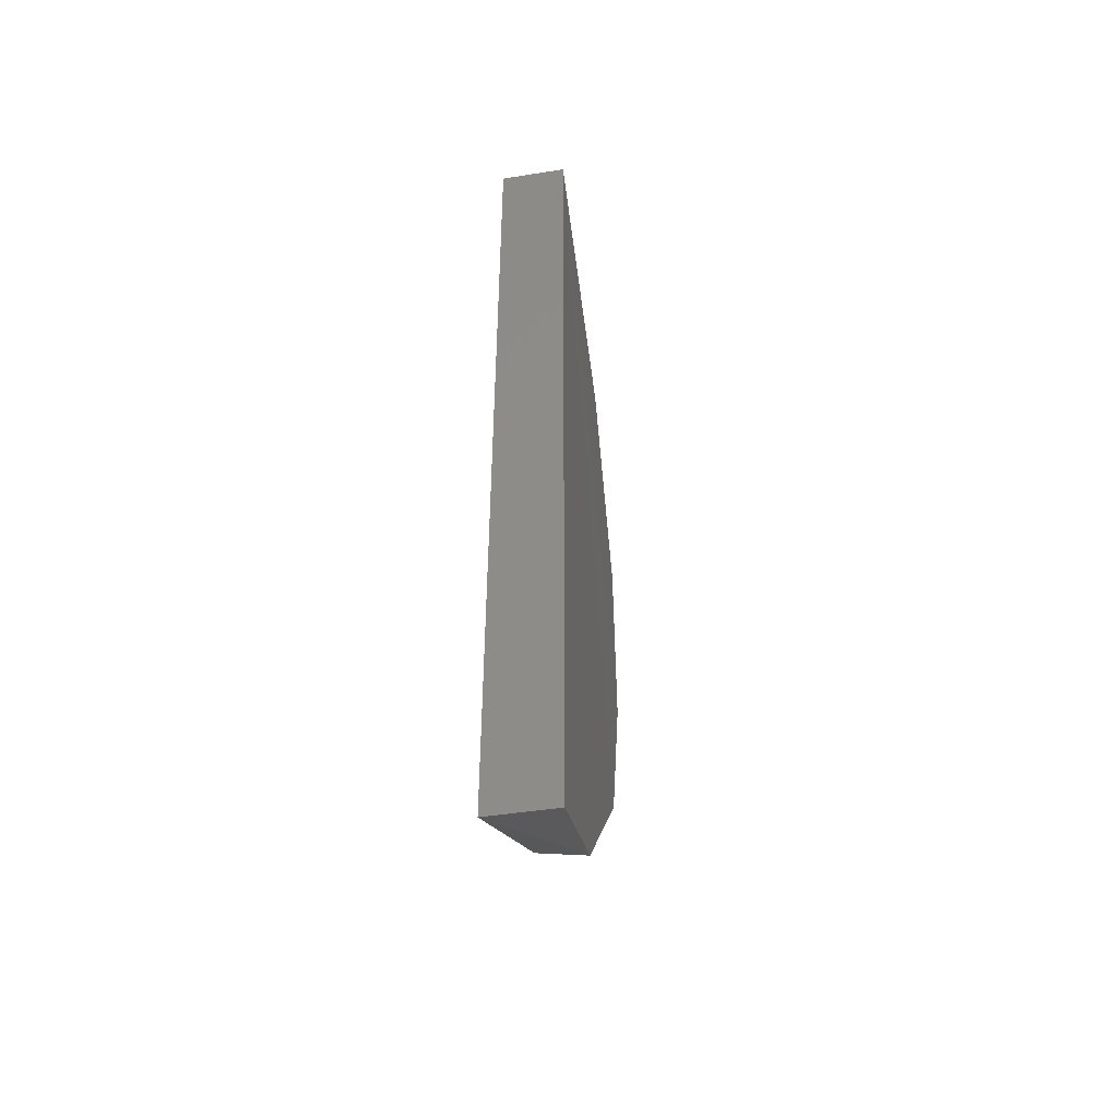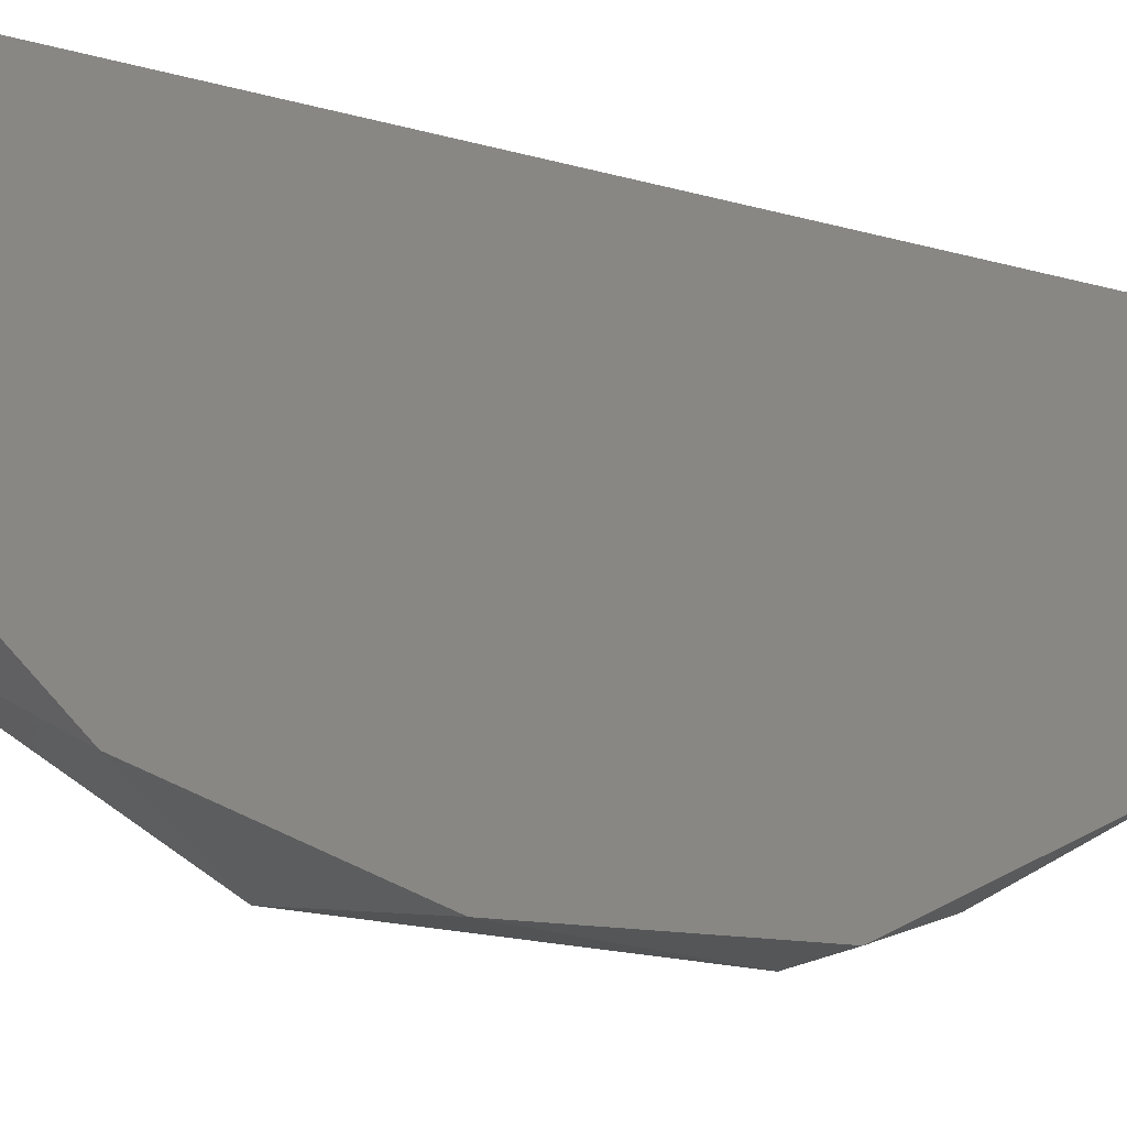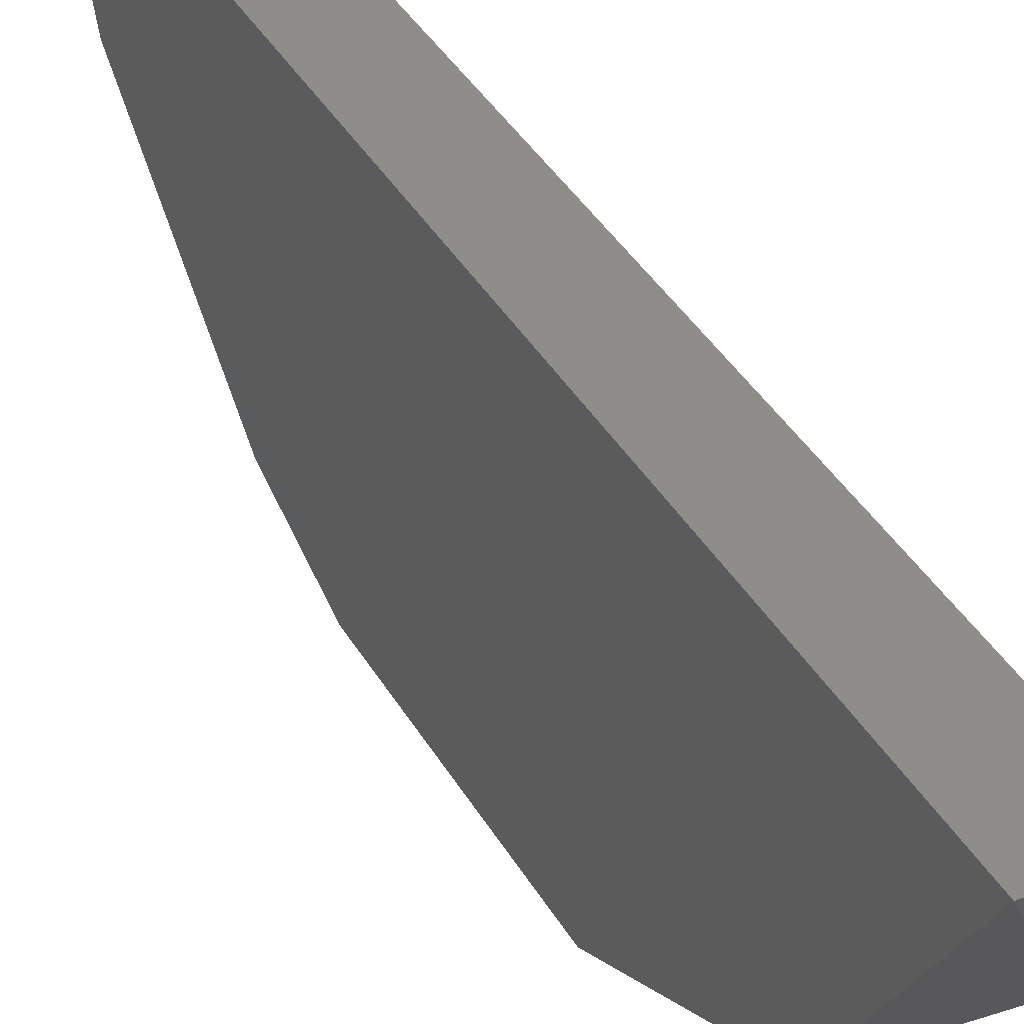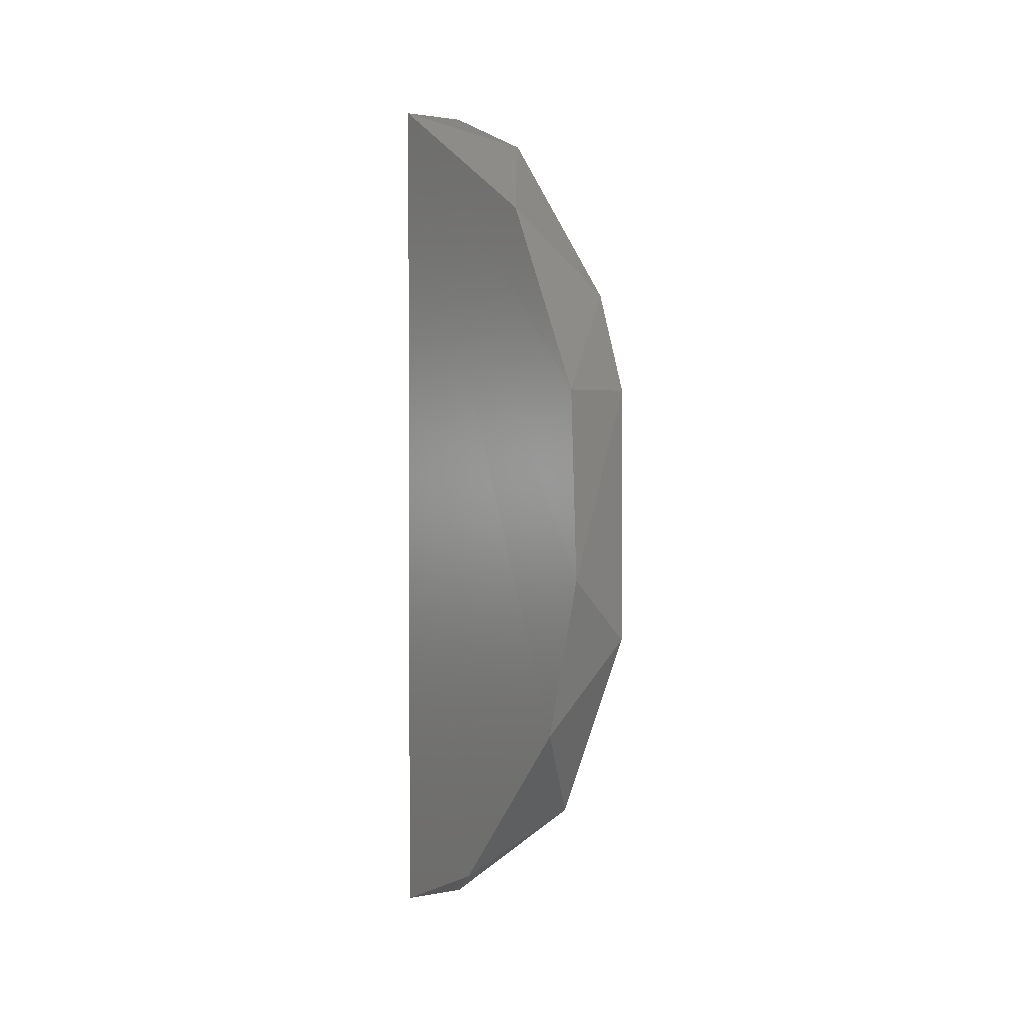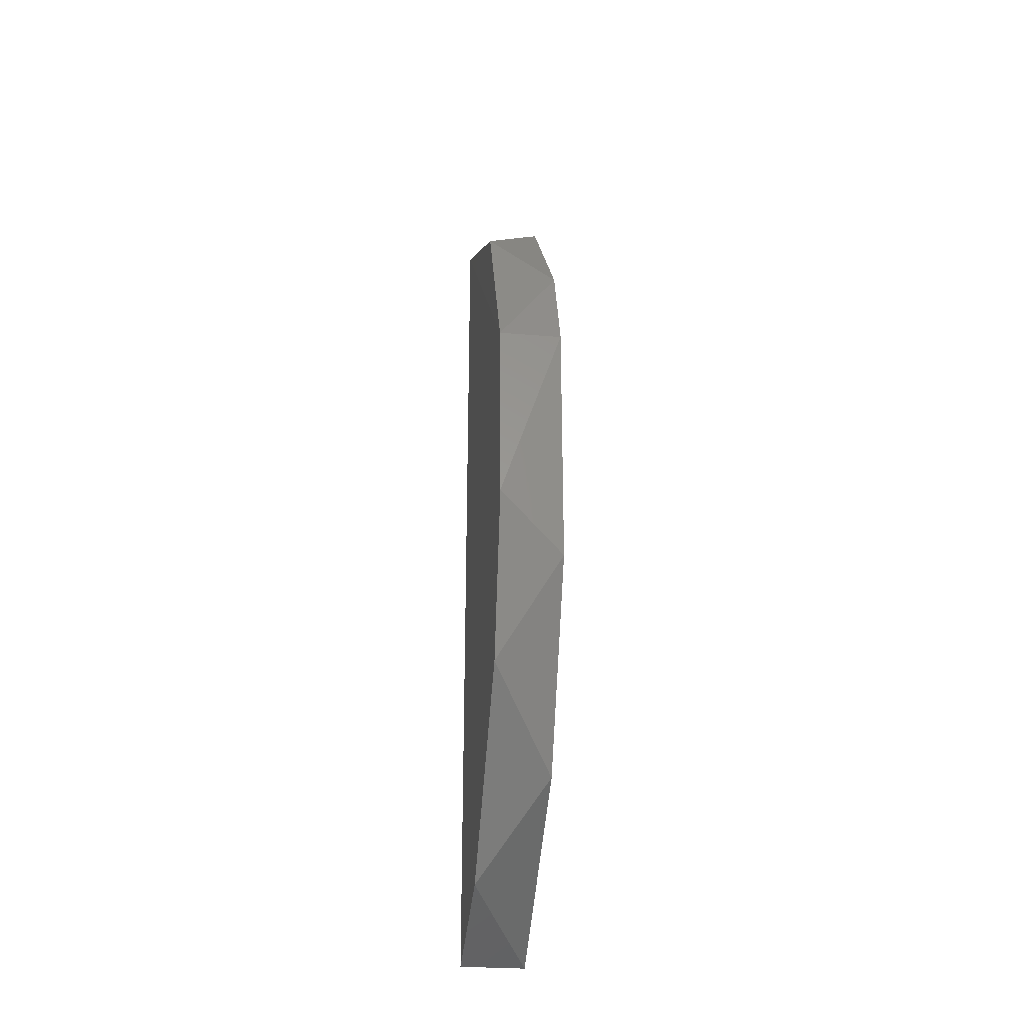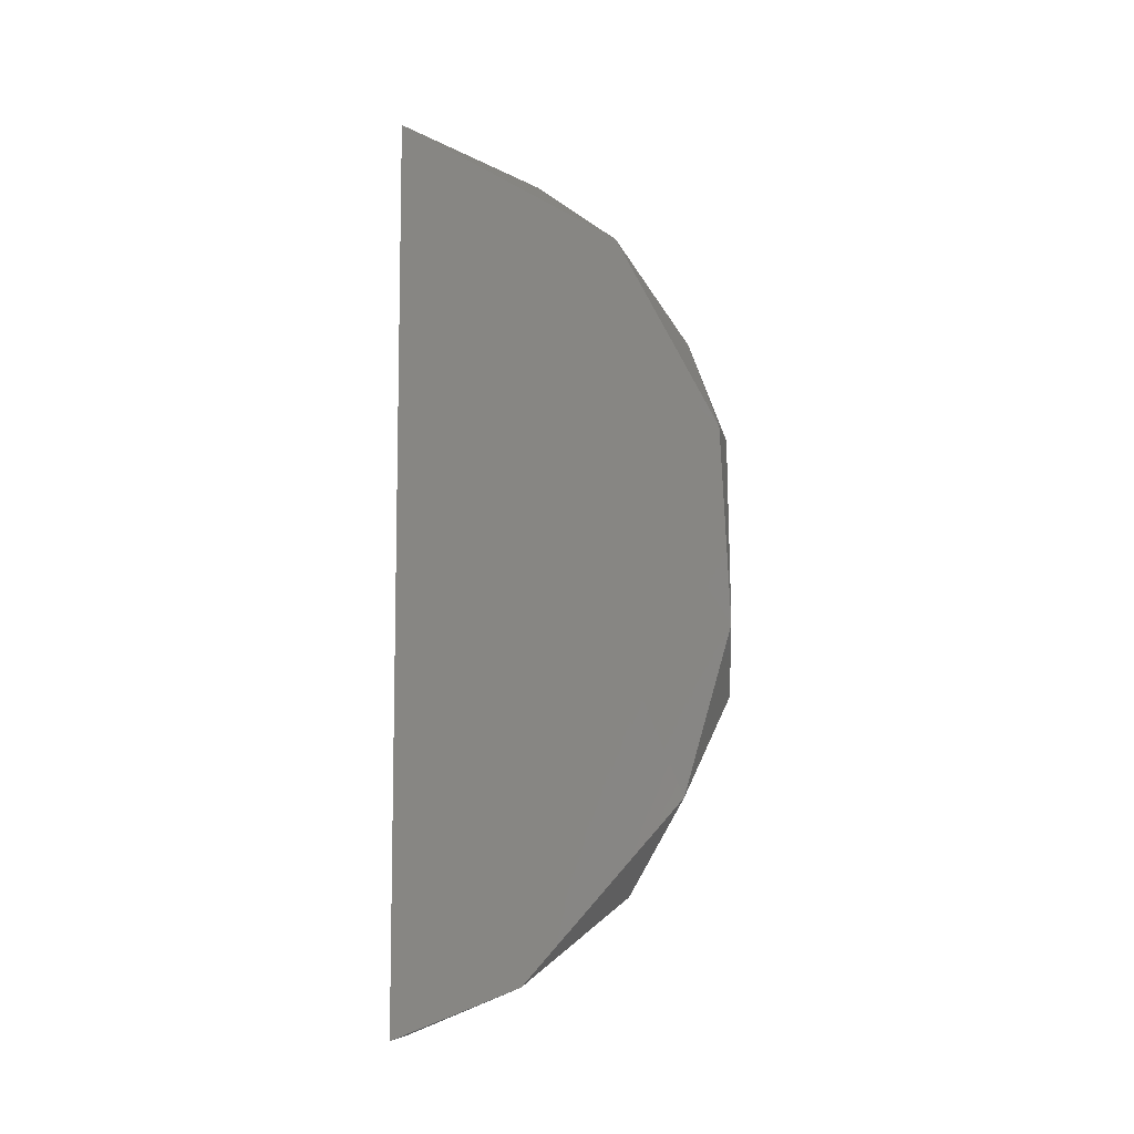
<metadata>
{"format":"stl","ext":"stl","renderer":"f3d","projection":"perspective","resolution":1024,"background":"white","views":[{"elev":-46.8,"azim":-169.9,"up":"+Z"},{"elev":-16.7,"azim":-121.5,"up":"+Y"},{"elev":39.4,"azim":152.6,"up":"+Y"},{"elev":1.9,"azim":-33.6,"up":"+Z"},{"elev":-28.0,"azim":-7.1,"up":"+Z"},{"elev":-8.5,"azim":-79.1,"up":"+Z"}]}
</metadata>
<code>
# stl→obj: 14 verts, 24 faces
v 0.7823 -0.1955 -0.4673
v 0.7823 -0.1955 -0.5305
v 0.7824 -0.2043 -0.5269
v 0.7825 -0.2151 -0.5146
v 0.7824 -0.2183 -0.5033
v 0.7824 -0.2177 -0.49
v 0.7824 -0.2107 -0.4766
v 0.787 -0.1955 -0.4673
v 0.787 -0.1955 -0.5305
v 0.7869 -0.2177 -0.5078
v 0.7869 -0.2107 -0.5212
v 0.7869 -0.2151 -0.4832
v 0.7869 -0.2043 -0.4709
v 0.7869 -0.2177 -0.49
f 1 2 3
f 1 3 4
f 1 4 5
f 1 5 6
f 6 7 1
f 8 9 2
f 8 2 1
f 10 5 4
f 11 10 4
f 6 12 7
f 13 8 1
f 13 1 7
f 13 7 12
f 3 2 9
f 3 9 11
f 3 11 4
f 14 12 6
f 14 6 5
f 14 5 10
f 14 10 11
f 14 11 9
f 14 9 8
f 14 8 13
f 13 12 14

</code>
